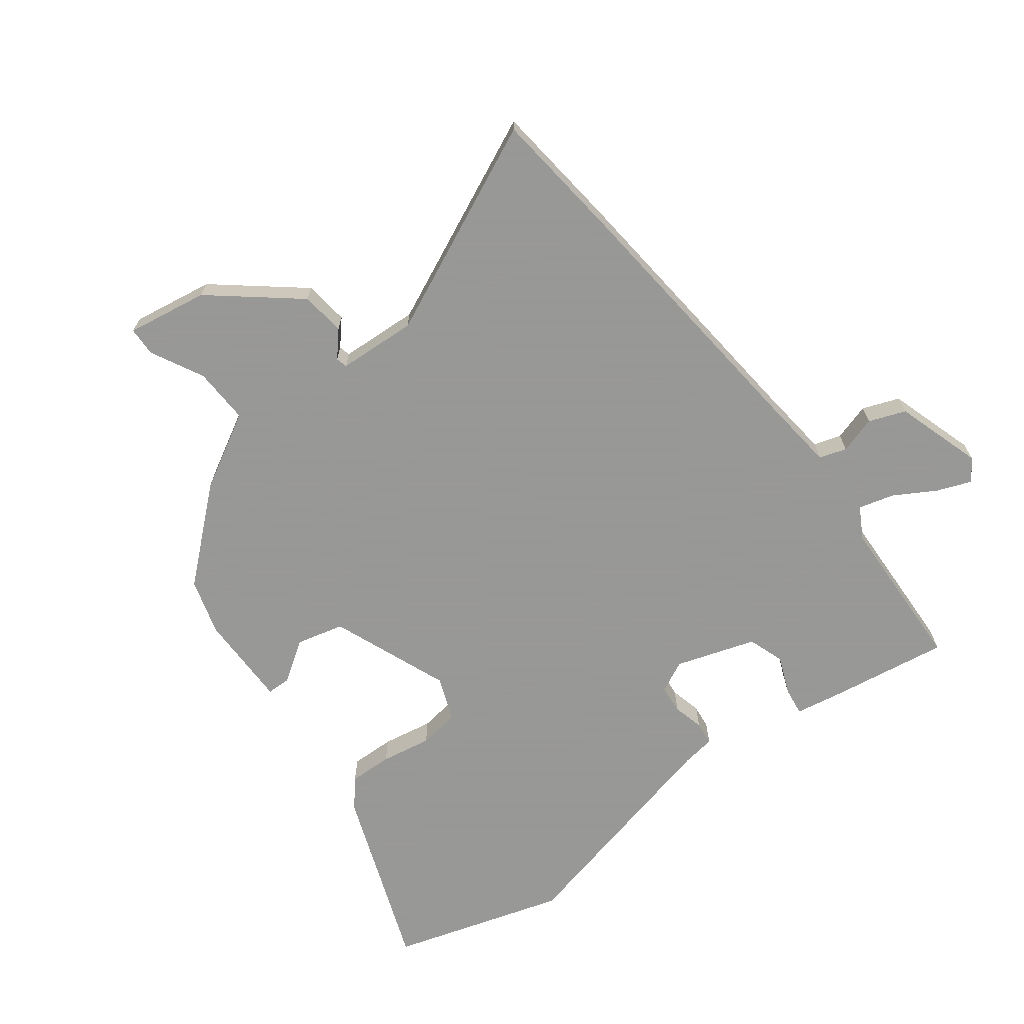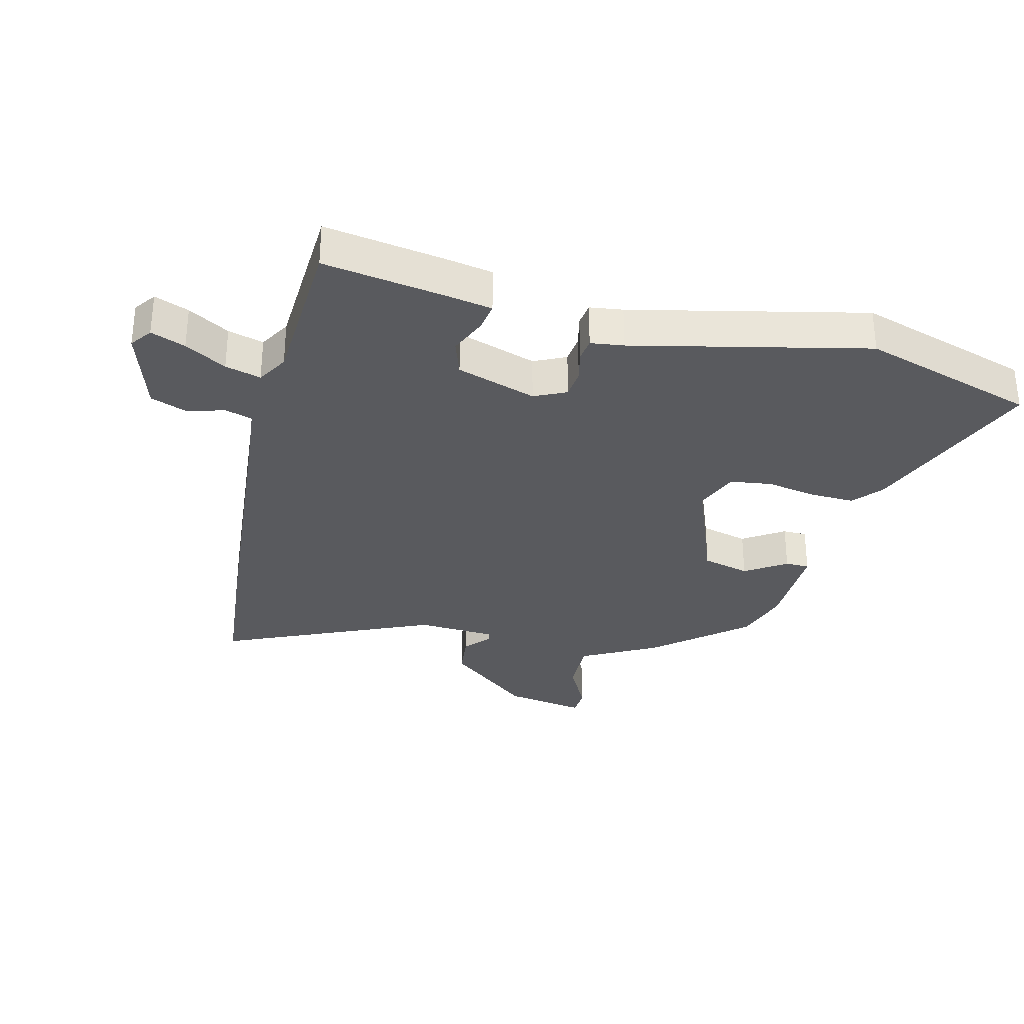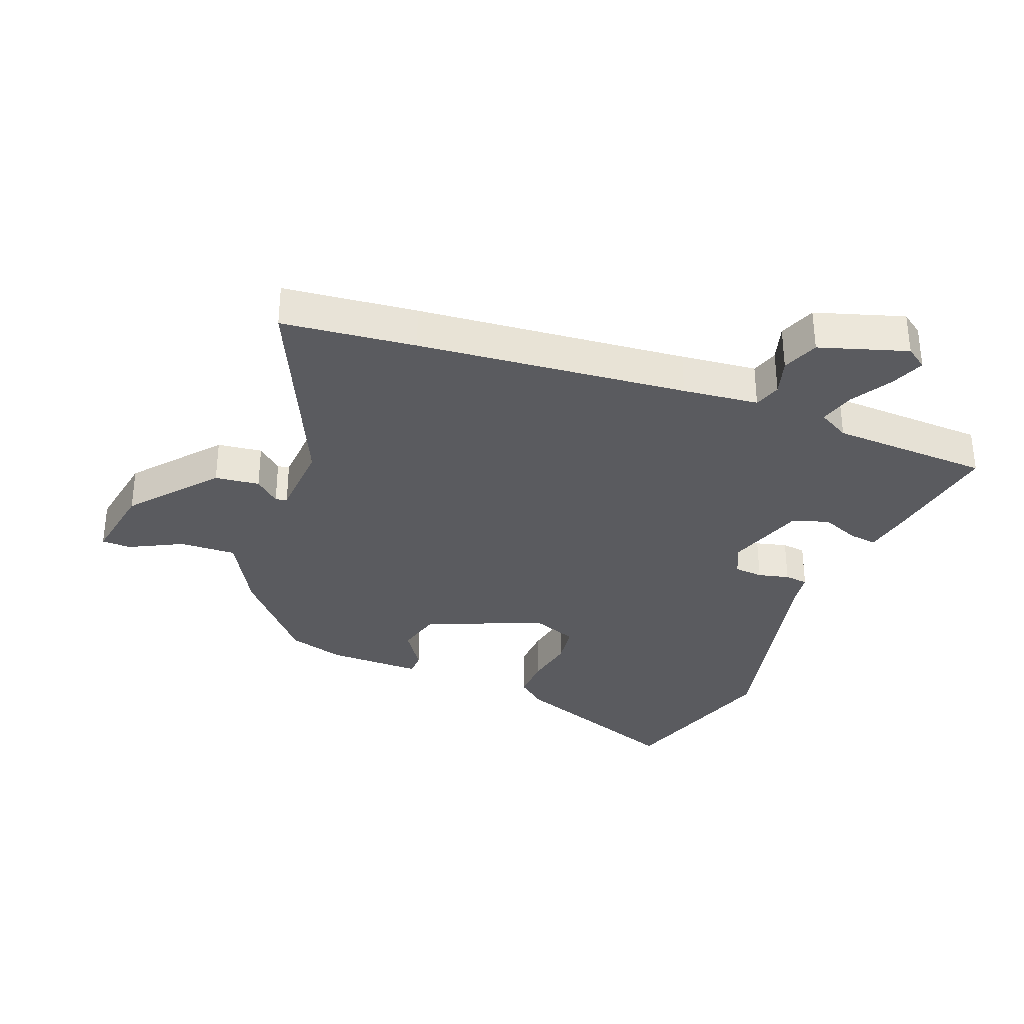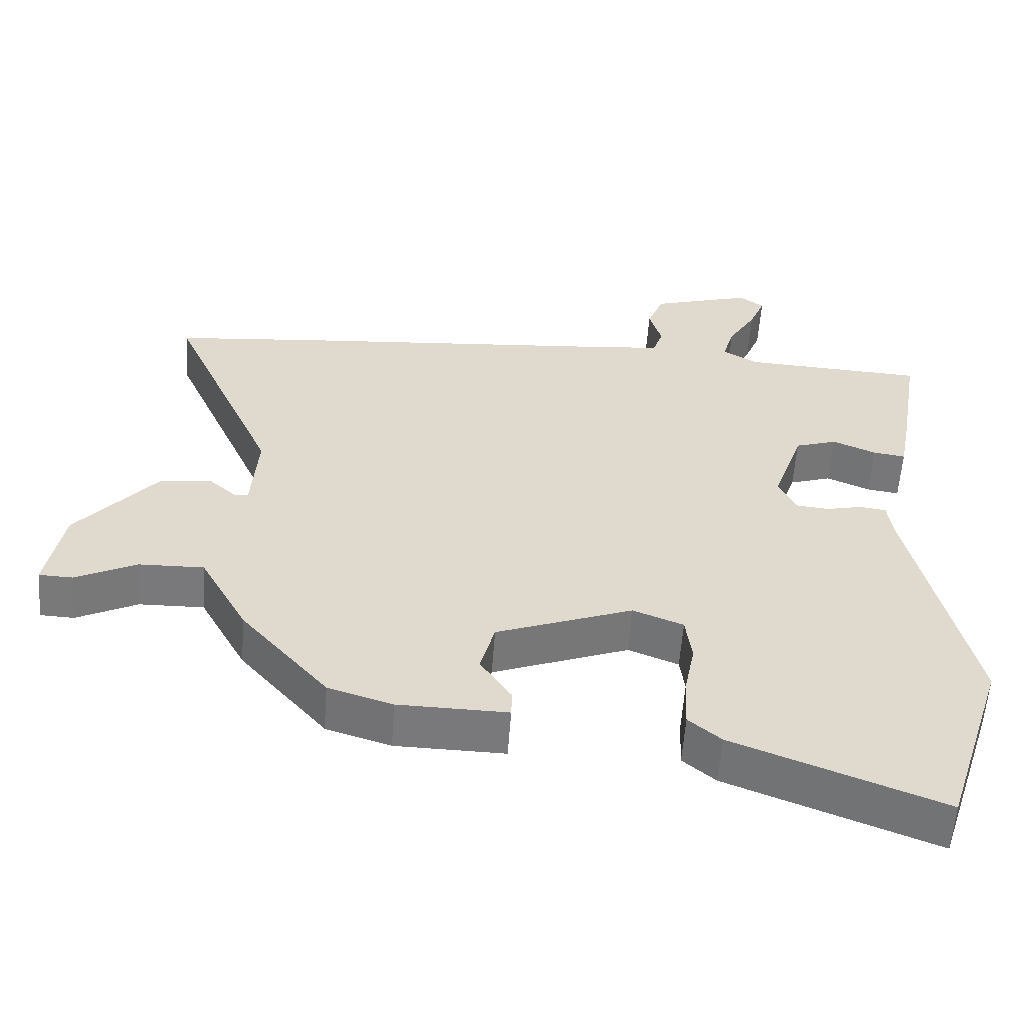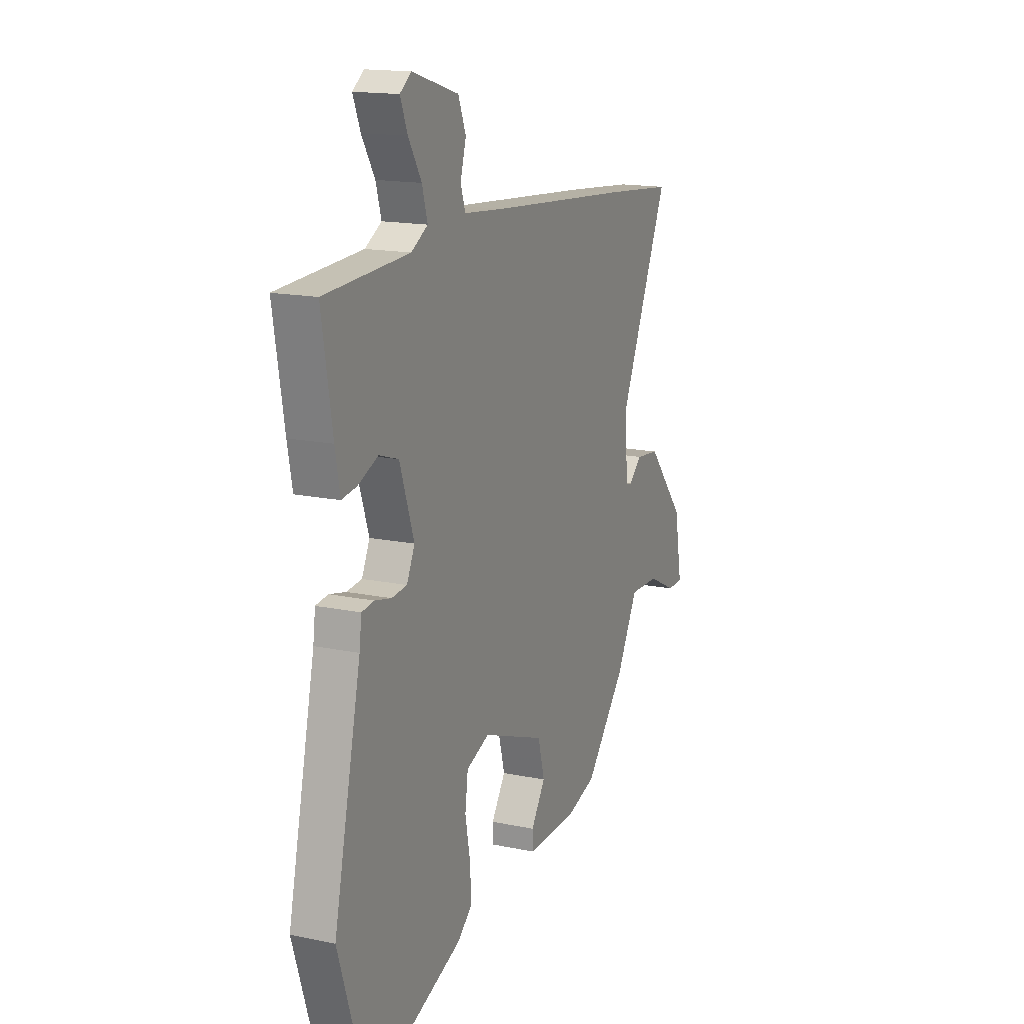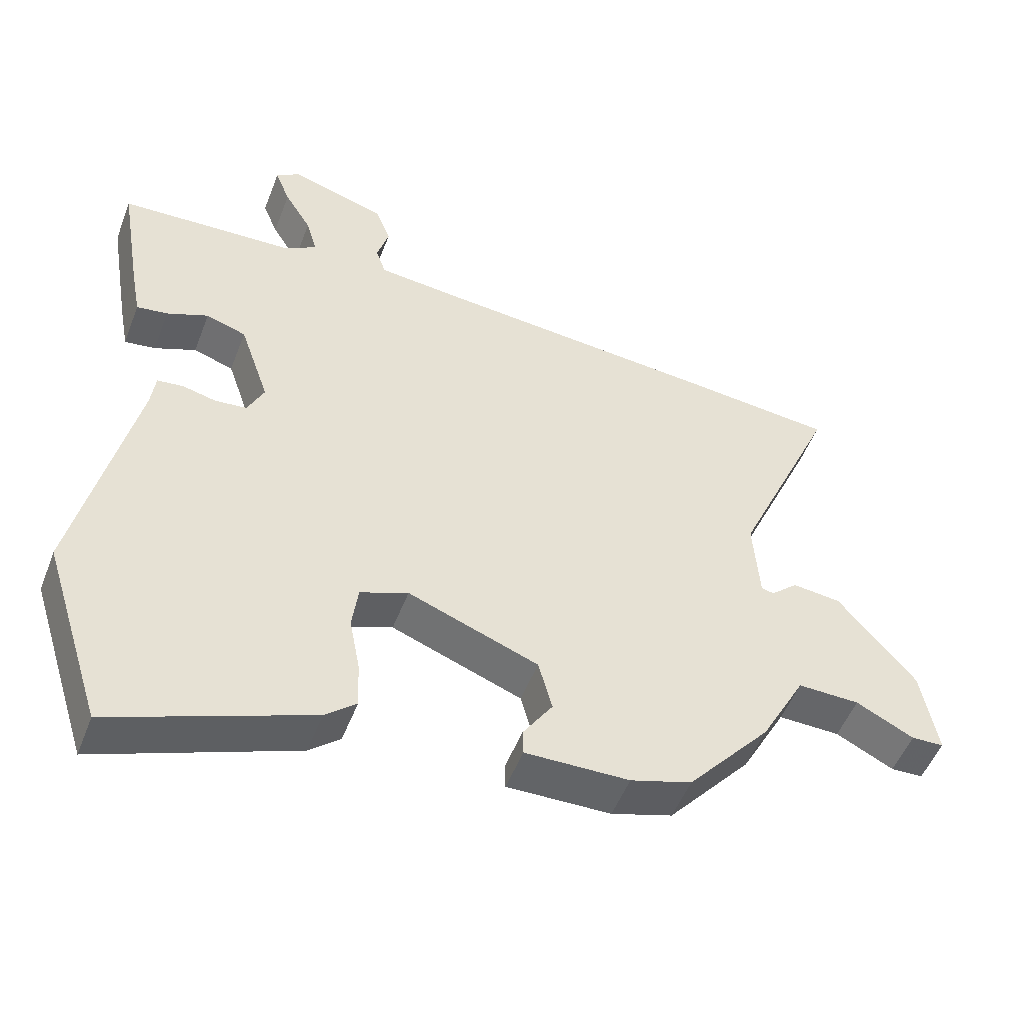
<metadata>
{"format":"obj","ext":"obj","renderer":"f3d","projection":"perspective","resolution":1024,"background":"white","views":[{"elev":-68.4,"azim":-52.1,"up":"+Y"},{"elev":-31.3,"azim":76.3,"up":"+Y"},{"elev":-32.8,"azim":-20.5,"up":"+Y"},{"elev":-57.9,"azim":-4.1,"up":"+Z"},{"elev":15.9,"azim":113.7,"up":"+Z"},{"elev":-51.4,"azim":159.2,"up":"+Z"}]}
</metadata>
<code>
v -0.686 0.07 0.482
v -0.465 0.07 0.503
v -0.018 0.07 0.54
v 0.108 0.07 0.552
v 0.123 0.07 0.597
v 0.105 0.07 0.659
v 0.129 0.07 0.72
v 0.275 0.07 0.764
v 0.311 0.07 0.738
v 0.288 0.07 0.681
v 0.247 0.07 0.613
v 0.23 0.07 0.554
v 0.282 0.07 0.524
v 0.546 0.07 0.51
v 0.513 0.07 0.313
v 0.498 0.07 0.234
v 0.451 0.07 0.241
v 0.388 0.07 0.268
v 0.327 0.07 0.248
v 0.282 0.07 0.116
v 0.307 0.07 0.063
v 0.355 0.07 0.058
v 0.407 0.07 0.07
v 0.446 0.07 0.065
v 0.453 0.07 0.01
v 0.539 0.07 -0.378
v 0.447 0.07 -0.666
v 0.147 0.07 -0.549
v 0.1 0.07 -0.509
v 0.103 0.07 -0.436
v 0.119 0.07 -0.352
v 0.11 0.07 -0.283
v 0.037 0.07 -0.254
v -0.161 0.07 -0.329
v -0.182 0.07 -0.408
v -0.137 0.07 -0.476
v -0.138 0.07 -0.516
v -0.296 0.07 -0.513
v -0.389 0.07 -0.484
v -0.516 0.07 -0.335
v -0.584 0.07 -0.209
v -0.678 0.07 -0.211
v -0.766 0.07 -0.255
v -0.815 0.07 -0.253
v -0.791 0.07 -0.118
v -0.673 0.07 0.022
v -0.599 0.07 0.03
v -0.558 0.07 -0.007
v -0.539 0.07 -0.003
v -0.53 0.07 0.128
v -0.686 0 0.482
v -0.465 0 0.503
v -0.018 0 0.54
v 0.108 0 0.552
v 0.123 0 0.597
v 0.105 0 0.659
v 0.129 0 0.72
v 0.275 0 0.764
v 0.311 0 0.738
v 0.288 0 0.681
v 0.247 0 0.613
v 0.23 0 0.554
v 0.282 0 0.524
v 0.546 0 0.51
v 0.513 0 0.313
v 0.498 0 0.234
v 0.451 0 0.241
v 0.388 0 0.268
v 0.327 0 0.248
v 0.282 0 0.116
v 0.307 0 0.063
v 0.355 0 0.058
v 0.407 0 0.07
v 0.446 0 0.065
v 0.453 0 0.01
v 0.539 0 -0.378
v 0.447 0 -0.666
v 0.147 0 -0.549
v 0.1 0 -0.509
v 0.103 0 -0.436
v 0.119 0 -0.352
v 0.11 0 -0.283
v 0.037 0 -0.254
v -0.161 0 -0.329
v -0.182 0 -0.408
v -0.137 0 -0.476
v -0.138 0 -0.516
v -0.296 0 -0.513
v -0.389 0 -0.484
v -0.516 0 -0.335
v -0.584 0 -0.209
v -0.678 0 -0.211
v -0.766 0 -0.255
v -0.815 0 -0.253
v -0.791 0 -0.118
v -0.673 0 0.022
v -0.599 0 0.03
v -0.558 0 -0.007
v -0.539 0 -0.003
v -0.53 0 0.128
f 46 47 48
f 45 46 48
f 44 45 48
f 43 44 48
f 42 43 48
f 41 42 48 49
f 40 41 49
f 39 40 49
f 38 39 49
f 37 38 49
f 36 37 49
f 35 36 49
f 34 35 49 50
f 29 30 31
f 28 29 31
f 27 28 31
f 26 27 31
f 25 26 31
f 25 31 32
f 24 25 32
f 23 24 32
f 22 23 32
f 21 22 32 33
f 16 17 18
f 15 16 18
f 14 15 18
f 13 14 18
f 12 13 18 19
f 9 10 11
f 8 9 11
f 7 8 11
f 6 7 11
f 5 6 11
f 4 5 11 12
f 12 19 20
f 4 12 20
f 3 4 20
f 33 34 50
f 21 33 50
f 20 21 50
f 3 20 50
f 2 3 50
f 1 2 50
f 98 97 96
f 98 96 95
f 98 95 94
f 98 94 93
f 98 93 92
f 99 98 92 91
f 99 91 90
f 99 90 89
f 99 89 88
f 99 88 87
f 99 87 86
f 99 86 85
f 100 99 85 84
f 81 80 79
f 81 79 78
f 81 78 77
f 81 77 76
f 81 76 75
f 82 81 75
f 82 75 74
f 82 74 73
f 82 73 72
f 83 82 72 71
f 68 67 66
f 68 66 65
f 68 65 64
f 68 64 63
f 69 68 63 62
f 61 60 59
f 61 59 58
f 61 58 57
f 61 57 56
f 61 56 55
f 62 61 55 54
f 70 69 62
f 70 62 54
f 70 54 53
f 100 84 83
f 100 83 71
f 100 71 70
f 100 70 53
f 100 53 52
f 100 52 51
f 1 51 52 2
f 2 52 53 3
f 3 53 54 4
f 4 54 55 5
f 5 55 56 6
f 6 56 57 7
f 7 57 58 8
f 8 58 59 9
f 9 59 60 10
f 10 60 61 11
f 11 61 62 12
f 12 62 63 13
f 13 63 64 14
f 14 64 65 15
f 15 65 66 16
f 16 66 67 17
f 17 67 68 18
f 18 68 69 19
f 19 69 70 20
f 20 70 71 21
f 21 71 72 22
f 22 72 73 23
f 23 73 74 24
f 24 74 75 25
f 25 75 76 26
f 26 76 77 27
f 27 77 78 28
f 28 78 79 29
f 29 79 80 30
f 30 80 81 31
f 31 81 82 32
f 32 82 83 33
f 33 83 84 34
f 34 84 85 35
f 35 85 86 36
f 36 86 87 37
f 37 87 88 38
f 38 88 89 39
f 39 89 90 40
f 40 90 91 41
f 41 91 92 42
f 42 92 93 43
f 43 93 94 44
f 44 94 95 45
f 45 95 96 46
f 46 96 97 47
f 47 97 98 48
f 48 98 99 49
f 49 99 100 50
f 50 100 51 1

</code>
